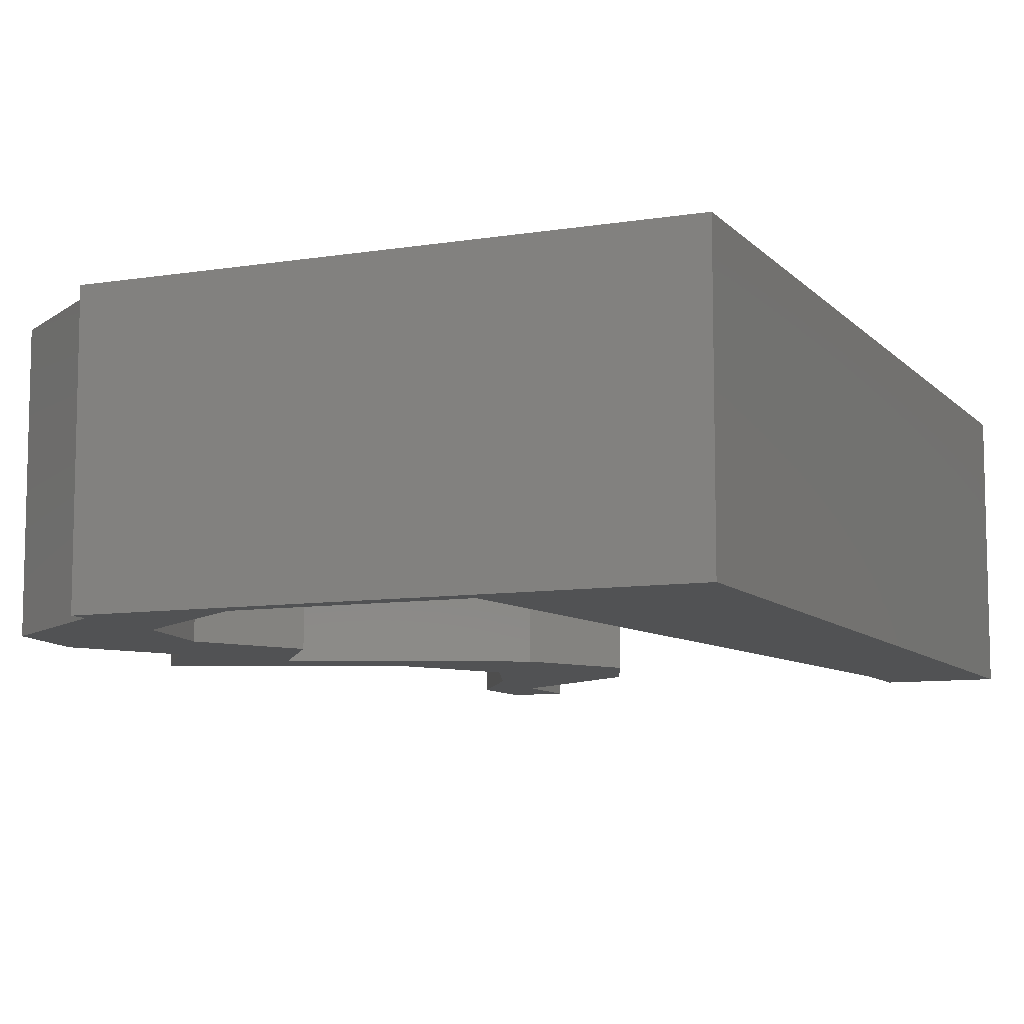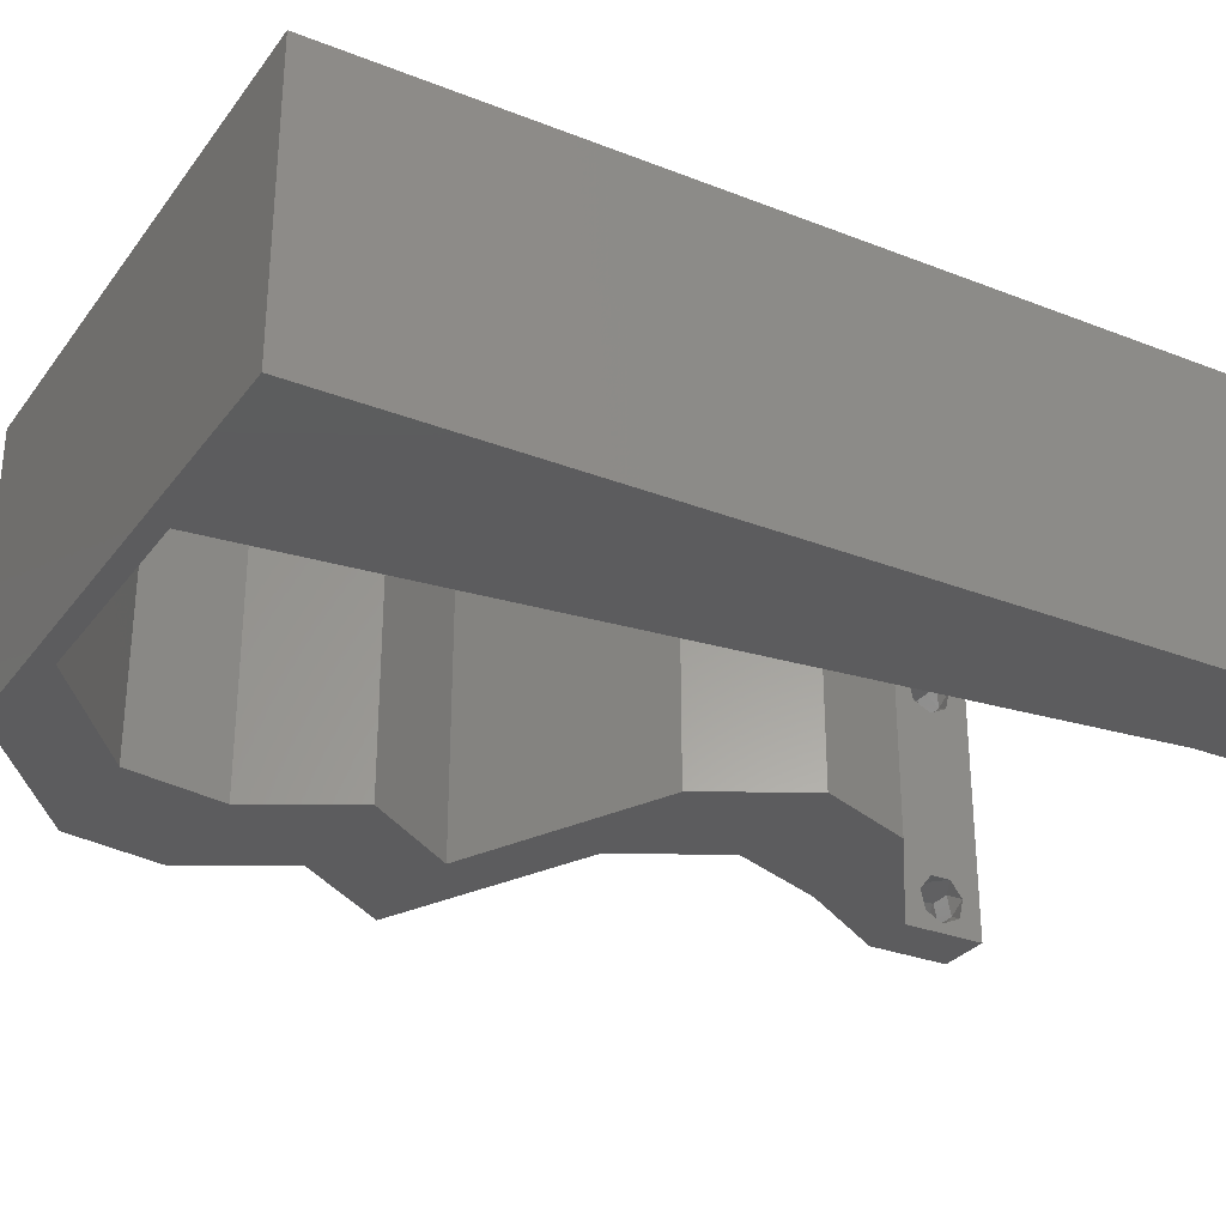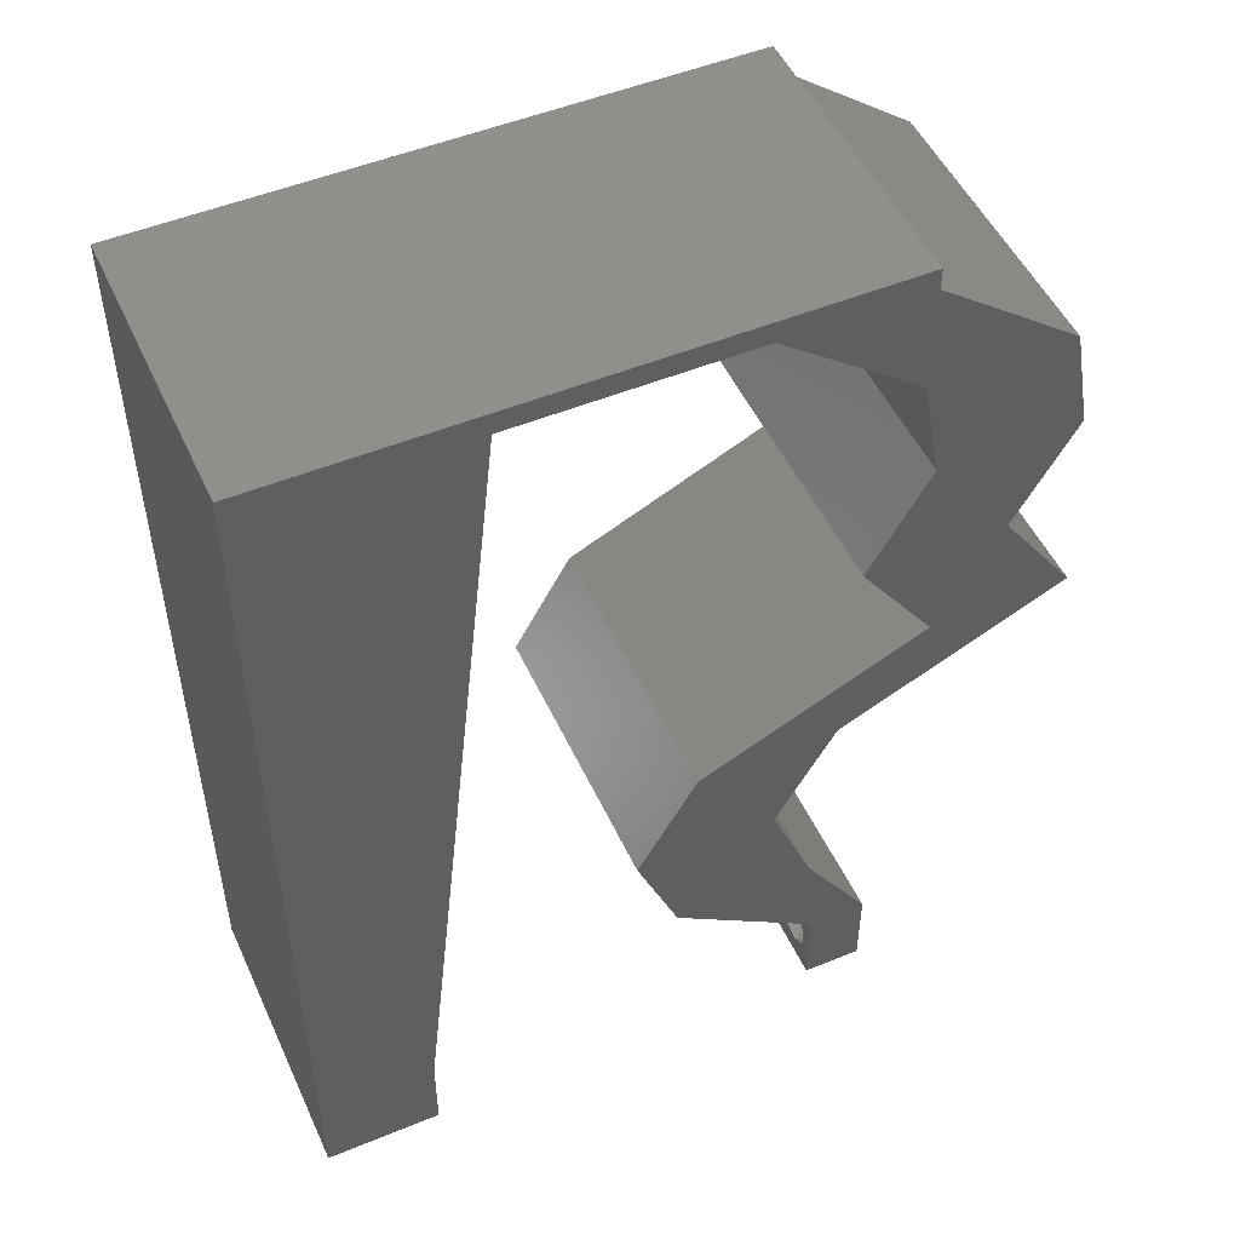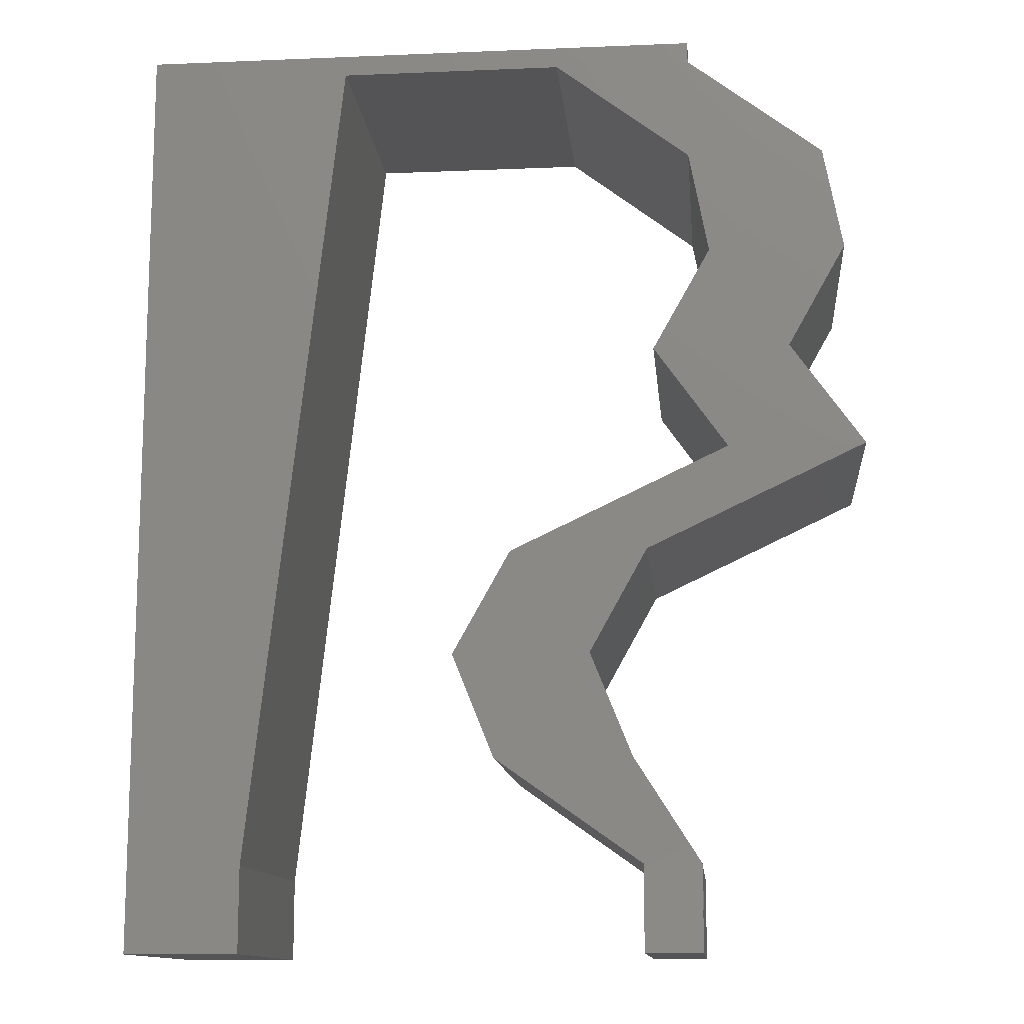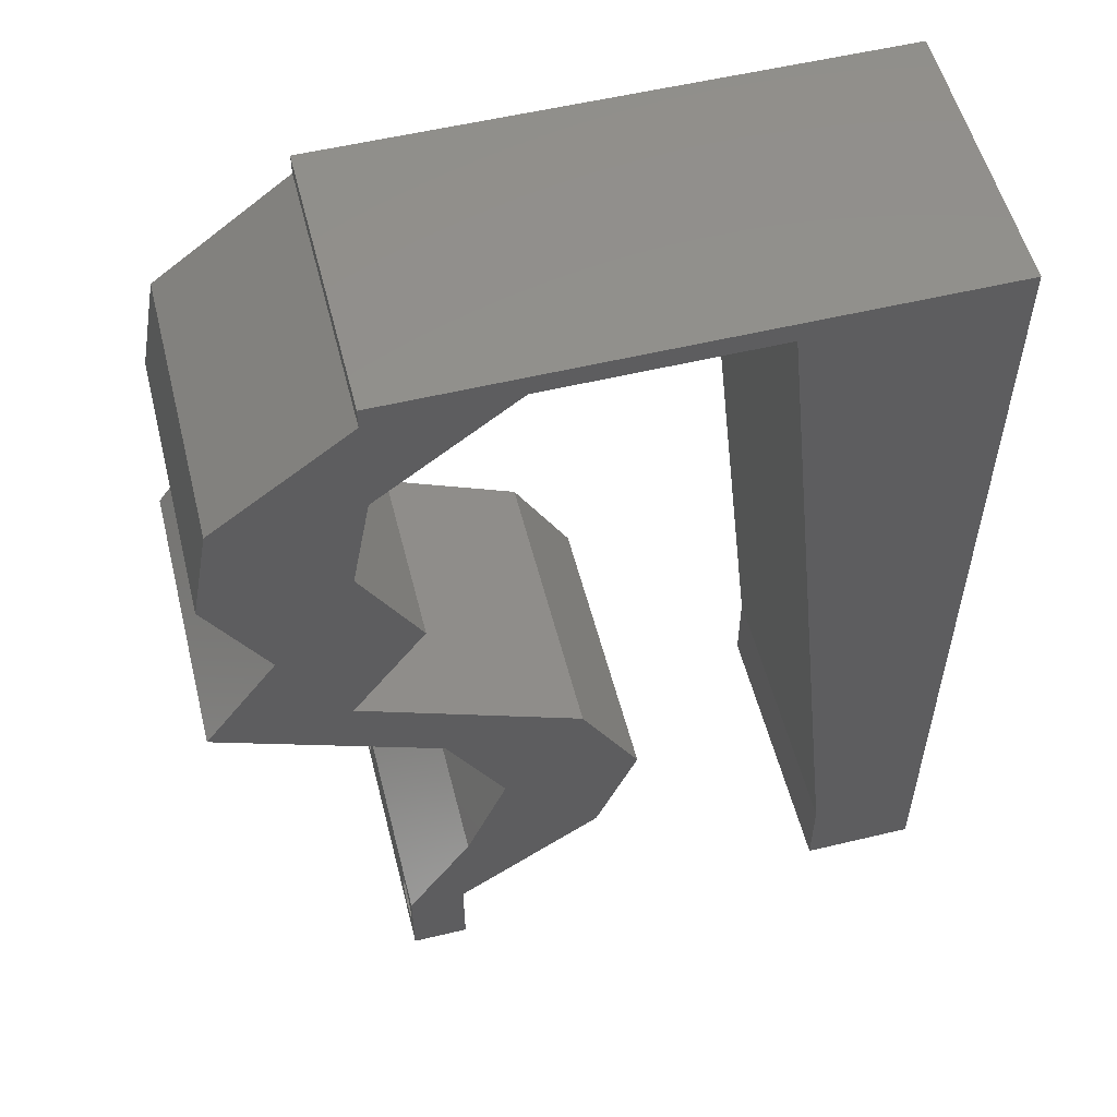
<metadata>
{"format":"stl","ext":"stl","renderer":"f3d","projection":"perspective","resolution":1024,"background":"white","views":[{"elev":-8.8,"azim":-156.5,"up":"+Z"},{"elev":-29.9,"azim":-119.8,"up":"+Z"},{"elev":50.6,"azim":-24.2,"up":"+Y"},{"elev":-12.6,"azim":5.5,"up":"+Y"},{"elev":55.1,"azim":165.8,"up":"+Y"}]}
</metadata>
<code>
# stl→obj: 256 verts, 516 faces
v 0.04 -0.002262 0.003932
v 0.04 0 0.01
v 0.04 -0.006 0.01
v 0.04 -0.003 0.0159
v 0.04 -0.004657 0.002778
v 0.04 -0.006 0
v 0.04 -0.004329 0.00134
v 0.04 -0.001671 0.00134
v 0.04 0 0
v 0.04 -0.001343 0.002778
v 0.04 -0.003 0.0007
v 0.04 -0.002262 0.01913
v 0.04 -0.001343 0.01798
v 0.04 0 0.02
v 0.04 -0.004657 0.01798
v 0.04 -0.003738 0.01913
v 0.04 -0.006 0.02
v 0.04 -0.001671 0.01654
v 0.04 -0.004329 0.01654
v 0.04 -0.003738 0.003932
v 0.036 0 0.01
v 0.036 -0.002262 0.003932
v 0.036 -0.006 0.01
v 0.036 -0.003 0.0159
v 0.036 -0.004329 0.00134
v 0.036 -0.006 0
v 0.036 -0.004657 0.002778
v 0.036 -0.001343 0.002778
v 0.036 0 0
v 0.036 -0.001671 0.00134
v 0.036 -0.003 0.0007
v 0.036 0 0.02
v 0.036 -0.001343 0.01798
v 0.036 -0.002262 0.01913
v 0.036 -0.003738 0.01913
v 0.036 -0.004657 0.01798
v 0.036 -0.006 0.02
v 0.036 -0.004329 0.01654
v 0.036 -0.001671 0.01654
v 0.036 -0.003738 0.003932
v 0.03243 0.01463 0.02
v 0.02274 0.01463 0.02
v 0.03053 0.008676 0.02
v 0.008 0 0.02
v 0 0 0.02
v 0.004 -0.003 0.02
v 0 -0.006 0.02
v 0.008 -0.006 0.02
v 0.03168 0.01985 0.02
v 0.03084 0.003657 0.02
v 0.0353 0.002978 0.02
v 0.03652 0.02194 0.02
v 0.04236 0.02925 0.02
v 0.04686 0.03657 0.02
v 0.04192 0.03657 0.02
v 0.02683 0.02194 0.02
v 0.0413 0.04388 0.02
v 0.04614 0.04675 0.02
v 0.004232 0.005947 0.02
v 0.0346 0.0256 0.02
v 0.05098 0.04388 0.02
v 0.0496 0.05119 0.02
v 0.03992 0.05119 0.02
v 0.01 0.06 0.02
v 0 0.06 0.02
v 0.004841 0.05571 0.02
v 0 0.024 0.02
v 0 0.012 0.02
v 0.004847 0.018 0.02
v 0.03717 0.03657 0.02
v 0.04428 0.0256 0.02
v 0.03944 0.0256 0.02
v 0.009298 0.0117 0.02
v 0.0106 0.0234 0.02
v 0.03537 0.007313 0.02
v 0.008752 0.05222 0.02
v 0 0.048 0.02
v 0.006405 0.04163 0.02
v 0.01319 0.0468 0.02
v 0.01449 0.0585 0.02
v 0.038 -0.003 0.02
v 0 0.036 0.02
v 0.005646 0.02987 0.02
v 0.01189 0.0351 0.02
v 0.02569 0.007313 0.02
v 0.02 0.06 0.02
v 0.0224 0.0585 0.02
v 0.03 0.06 0.02
v 0.03032 0.0585 0.02
v 0.04 0.0585 0.02
v 0.04 0.06 0.02
v 0.05204 0.02925 0.02
v 0 -0.006 0.01
v 0 -0.003 0.015
v 0 0 0.01
v 0 -0.006 0
v 0 -0.003 0.005
v 0 0 0
v 0.004 -0.006 0.015
v 0.008 -0.006 0.01
v 0.004 -0.006 0.005
v 0.008 -0.006 0
v 0 0.048 0
v 0 0.051 0.0114
v 0 0.06 0
v 0 0.009 0.0114
v 0 0.06 0.01
v 0 0.036 0
v 0 0.03 0.01008
v 0 0.0415 0.01023
v 0 0.024 0
v 0 0.0185 0.01023
v 0 0.012 0
v 0 0.005337 0.005128
v 0.03243 0.01463 0
v 0.03053 0.008676 0
v 0.02274 0.01463 0
v 0.008 0 0
v 0.004 -0.003 0
v 0.03168 0.01985 0
v 0.03084 0.003657 0
v 0.0353 0.002978 0
v 0.03652 0.02194 0
v 0.04236 0.02925 0
v 0.04192 0.03657 0
v 0.04686 0.03657 0
v 0.02683 0.02194 0
v 0.0413 0.04388 0
v 0.04614 0.04675 0
v 0.004232 0.005947 0
v 0.0346 0.0256 0
v 0.05098 0.04388 0
v 0.0496 0.05119 0
v 0.03992 0.05119 0
v 0.01 0.06 0
v 0.004841 0.05571 0
v 0.004847 0.018 0
v 0.03717 0.03657 0
v 0.04428 0.0256 0
v 0.03944 0.0256 0
v 0.009298 0.0117 0
v 0.0106 0.0234 0
v 0.03537 0.007313 0
v 0.008752 0.05222 0
v 0.006405 0.04163 0
v 0.01319 0.0468 0
v 0.01449 0.0585 0
v 0.038 -0.003 0
v 0.005646 0.02987 0
v 0.01189 0.0351 0
v 0.02569 0.007313 0
v 0.02 0.06 0
v 0.0224 0.0585 0
v 0.03 0.06 0
v 0.03032 0.0585 0
v 0.04 0.06 0
v 0.04 0.0585 0
v 0.05204 0.02925 0
v 0.008 0 0.01
v 0.008 -0.003 0.015
v 0.008 -0.003 0.005
v 0.015 0.06 0.01134
v 0.025 0.06 0.008977
v 0.006575 0.06 0.007337
v 0.03344 0.06 0.01273
v 0.04 0.06 0.01
v 0.03407 0.06 0.005945
v 0.005798 0.06 0.01422
v 0.04 0.0585 0.01
v 0.0448 0.05485 0.00602
v 0.0448 0.05485 0.01408
v 0.0496 0.05119 0.01
v 0.05029 0.04754 0.015
v 0.05098 0.04388 0.01
v 0.05029 0.04754 0.005
v 0.04892 0.04022 0.015
v 0.04686 0.03657 0.01
v 0.04892 0.04022 0.005
v 0.04945 0.03291 0.015
v 0.05204 0.02925 0.01
v 0.04945 0.03291 0.005
v 0.04338 0.02517 0.007829
v 0.03652 0.02194 0.01
v 0.04669 0.02673 0.01405
v 0.04149 0.02428 0.0143
v 0.03447 0.01828 0.015
v 0.03243 0.01463 0.01
v 0.03447 0.01828 0.005
v 0.0339 0.01097 0.015
v 0.03537 0.007313 0.01
v 0.0339 0.01097 0.005
v 0.03768 0.003657 0.015
v 0.03768 0.003657 0.005
v 0.02569 0.007313 0.01
v 0.02421 0.01097 0.015
v 0.02274 0.01463 0.01
v 0.02421 0.01097 0.005
v 0.02479 0.01828 0.015
v 0.02683 0.02194 0.01
v 0.02479 0.01828 0.005
v 0.0355 0.02602 0.007829
v 0.04236 0.02925 0.01
v 0.03218 0.02446 0.01405
v 0.03739 0.02691 0.0143
v 0.03977 0.03291 0.015
v 0.03717 0.03657 0.01
v 0.03977 0.03291 0.005
v 0.03924 0.04022 0.015
v 0.0413 0.04388 0.01
v 0.03924 0.04022 0.005
v 0.03992 0.05119 0.01
v 0.04061 0.04754 0.015
v 0.04061 0.04754 0.005
v 0.03512 0.05485 0.00602
v 0.03512 0.05485 0.01408
v 0.03032 0.0585 0.01
v 0.02219 0.0585 0.007967
v 0.01449 0.0585 0.01
v 0.0197 0.0585 0.01438
v 0.02499 0.0585 0.01447
v 0.008973 0.008776 0.01154
v 0.01352 0.04973 0.01154
v 0.01 0.01804 0.01026
v 0.01124 0.02925 0.01
v 0.01249 0.04047 0.01026
v 0.01389 0.05312 0.005
v 0.0385 -0.002262 0.01607
v 0.0375 -0.003738 0.01607
v 0.03712 -0.002262 0.01607
v 0.03888 -0.003738 0.01607
v 0.03873 -0.001671 0.01866
v 0.03727 -0.001343 0.01722
v 0.03875 -0.001343 0.01722
v 0.03727 -0.003 0.0193
v 0.03875 -0.003 0.0193
v 0.03725 -0.001671 0.01866
v 0.03802 -0.004336 0.01865
v 0.03915 -0.004329 0.01866
v 0.03873 -0.004657 0.01722
v 0.03725 -0.004657 0.01722
v 0.03686 -0.004326 0.01866
v 0.03727 -0.002262 0.0008684
v 0.03873 -0.003738 0.0008684
v 0.03726 -0.003758 0.0008785
v 0.03874 -0.002242 0.0008785
v 0.03727 -0.004657 0.002022
v 0.03873 -0.004329 0.00346
v 0.03875 -0.004657 0.002022
v 0.03727 -0.003 0.0041
v 0.03875 -0.003 0.0041
v 0.03725 -0.004329 0.00346
v 0.03873 -0.001343 0.002022
v 0.03725 -0.001343 0.002022
v 0.03798 -0.001664 0.003451
v 0.03913 -0.001674 0.003464
v 0.03684 -0.001671 0.00346
f 1 2 3
f 2 4 3
f 5 6 7
f 8 9 10
f 11 9 8
f 7 6 11
f 12 13 14
f 15 16 17
f 17 12 14
f 16 12 17
f 6 9 11
f 14 18 2
f 13 18 14
f 3 19 17
f 19 15 17
f 9 2 10
f 3 6 5
f 2 18 4
f 4 19 3
f 10 2 1
f 20 3 5
f 1 3 20
f 21 22 23
f 23 24 21
f 25 26 27
f 28 29 30
f 30 29 31
f 31 26 25
f 32 33 34
f 35 36 37
f 34 37 32
f 37 36 38
f 35 37 34
f 29 26 31
f 37 38 23
f 39 32 21
f 39 33 32
f 26 23 27
f 21 29 28
f 23 38 24
f 21 24 39
f 27 23 40
f 23 22 40
f 28 22 21
f 41 42 43
f 44 45 46
f 47 48 46
f 42 41 49
f 50 32 51
f 41 52 49
f 53 54 55
f 56 42 49
f 57 54 58
f 45 44 59
f 60 56 49
f 54 61 58
f 62 63 58
f 64 65 66
f 54 57 55
f 52 60 49
f 67 68 69
f 57 70 55
f 71 53 72
f 60 52 72
f 73 74 69
f 75 41 43
f 76 77 78
f 65 77 66
f 79 76 78
f 77 76 66
f 80 64 76
f 63 57 58
f 73 68 59
f 37 17 81
f 82 67 83
f 75 50 51
f 74 84 83
f 85 50 43
f 48 44 46
f 45 47 46
f 14 32 81
f 50 75 43
f 74 67 69
f 68 73 69
f 83 84 78
f 82 83 78
f 77 82 78
f 61 62 58
f 84 79 78
f 67 74 83
f 76 64 66
f 68 45 59
f 52 71 72
f 17 14 81
f 32 37 81
f 70 53 55
f 53 60 72
f 80 86 64
f 86 80 87
f 79 80 76
f 44 73 59
f 88 86 87
f 89 90 91
f 88 89 91
f 90 63 62
f 89 63 90
f 92 54 53
f 71 92 53
f 14 75 51
f 32 14 51
f 42 85 43
f 89 88 87
f 93 94 95
f 45 94 47
f 96 97 98
f 95 97 93
f 47 94 93
f 95 94 45
f 93 97 96
f 98 97 95
f 48 99 100
f 93 99 47
f 96 101 93
f 100 101 102
f 47 99 48
f 100 99 93
f 102 101 96
f 93 101 100
f 103 104 105
f 45 106 95
f 107 104 65
f 68 106 45
f 65 104 77
f 108 109 110
f 111 109 108
f 82 109 67
f 110 109 82
f 67 112 68
f 113 112 111
f 112 109 111
f 67 109 112
f 77 110 82
f 108 110 103
f 98 114 113
f 113 106 112
f 110 104 103
f 113 114 106
f 112 106 68
f 77 104 110
f 95 114 98
f 106 114 95
f 105 104 107
f 115 116 117
f 118 119 98
f 96 119 102
f 117 120 115
f 121 122 29
f 115 120 123
f 124 125 126
f 127 120 117
f 128 129 126
f 98 130 118
f 131 120 127
f 126 129 132
f 133 129 134
f 135 136 105
f 126 125 128
f 123 120 131
f 111 137 113
f 128 125 138
f 139 140 124
f 131 140 123
f 141 137 142
f 143 116 115
f 144 145 103
f 105 136 103
f 146 145 144
f 103 136 144
f 147 144 135
f 134 129 128
f 141 130 113
f 26 148 6
f 108 149 111
f 143 122 121
f 142 149 150
f 151 116 121
f 102 119 118
f 98 119 96
f 9 148 29
f 121 116 143
f 142 137 111
f 113 137 141
f 149 145 150
f 108 145 149
f 103 145 108
f 132 129 133
f 150 145 146
f 111 149 142
f 144 136 135
f 113 130 98
f 123 140 139
f 6 148 9
f 29 148 26
f 138 125 124
f 124 140 131
f 135 152 147
f 152 153 147
f 146 144 147
f 118 130 141
f 154 153 152
f 155 156 157
f 154 156 155
f 134 157 133
f 155 157 134
f 158 124 126
f 139 124 158
f 9 122 143
f 29 122 9
f 117 116 151
f 155 153 154
f 159 160 100
f 48 160 44
f 118 161 102
f 100 161 159
f 44 160 159
f 100 160 48
f 102 161 100
f 159 161 118
f 135 162 152
f 88 163 86
f 162 163 152
f 86 163 162
f 135 164 162
f 88 165 163
f 152 163 154
f 86 162 64
f 105 164 135
f 107 164 105
f 91 165 88
f 166 165 91
f 163 167 154
f 162 168 64
f 165 167 163
f 164 168 162
f 154 167 156
f 156 167 166
f 65 168 107
f 64 168 65
f 107 168 164
f 166 167 165
f 166 91 90
f 90 169 166
f 157 156 166
f 166 169 157
f 157 170 133
f 62 171 90
f 90 171 169
f 169 171 170
f 170 171 172
f 172 171 62
f 169 170 157
f 133 170 172
f 62 173 172
f 174 173 61
f 172 175 133
f 132 175 174
f 61 173 62
f 172 173 174
f 174 175 172
f 133 175 132
f 61 176 174
f 177 176 54
f 174 178 132
f 126 178 177
f 54 176 61
f 174 176 177
f 132 178 126
f 177 178 174
f 54 179 177
f 180 179 92
f 158 181 180
f 177 181 126
f 126 181 158
f 177 179 180
f 92 179 54
f 180 181 177
f 180 182 158
f 139 182 123
f 123 182 183
f 92 184 180
f 183 185 52
f 71 184 92
f 180 184 182
f 52 185 71
f 182 184 185
f 183 182 185
f 185 184 71
f 158 182 139
f 52 186 183
f 187 186 41
f 183 188 123
f 115 188 187
f 41 186 52
f 183 186 187
f 123 188 115
f 187 188 183
f 41 189 187
f 190 189 75
f 187 191 115
f 143 191 190
f 75 189 41
f 187 189 190
f 115 191 143
f 190 191 187
f 75 192 190
f 2 192 14
f 9 193 2
f 190 193 143
f 190 192 2
f 2 193 190
f 143 193 9
f 14 192 75
f 3 17 37
f 37 23 3
f 26 6 3
f 3 23 26
f 50 194 21
f 21 194 121
f 21 32 50
f 85 194 50
f 121 29 21
f 121 194 151
f 85 195 194
f 196 195 42
f 117 197 196
f 194 197 151
f 194 195 196
f 42 195 85
f 151 197 117
f 196 197 194
f 42 198 196
f 199 198 56
f 196 200 117
f 127 200 199
f 56 198 42
f 196 198 199
f 117 200 127
f 199 200 196
f 199 201 127
f 131 201 124
f 124 201 202
f 56 203 199
f 202 204 53
f 60 203 56
f 199 203 201
f 53 204 60
f 201 203 204
f 202 201 204
f 204 203 60
f 127 201 131
f 53 205 202
f 206 205 70
f 202 207 124
f 138 207 206
f 70 205 53
f 202 205 206
f 206 207 202
f 124 207 138
f 70 208 206
f 209 208 57
f 206 210 138
f 128 210 209
f 57 208 70
f 206 208 209
f 138 210 128
f 209 210 206
f 211 212 63
f 57 212 209
f 134 213 211
f 209 213 128
f 63 212 57
f 209 212 211
f 128 213 134
f 211 213 209
f 134 214 155
f 89 215 63
f 63 215 211
f 216 215 89
f 211 215 214
f 214 215 216
f 155 214 216
f 211 214 134
f 155 217 153
f 153 217 147
f 216 217 155
f 147 217 218
f 218 219 80
f 89 220 216
f 87 220 89
f 80 219 87
f 218 217 219
f 217 220 219
f 216 220 217
f 219 220 87
f 141 221 118
f 80 222 218
f 159 221 44
f 79 222 80
f 44 221 73
f 223 224 74
f 73 223 74
f 142 223 141
f 142 224 223
f 224 225 84
f 84 225 79
f 146 225 150
f 150 225 224
f 74 224 84
f 150 224 142
f 223 221 141
f 146 222 225
f 147 226 146
f 146 226 222
f 225 222 79
f 73 221 223
f 218 226 147
f 222 226 218
f 118 221 159
f 24 4 227
f 4 24 228
f 24 227 229
f 4 228 230
f 231 232 233
f 234 231 235
f 232 231 236
f 231 234 236
f 237 234 235
f 237 235 238
f 232 227 233
f 239 228 240
f 234 237 241
f 227 232 229
f 228 239 230
f 239 240 237
f 13 12 231
f 35 34 234
f 15 19 239
f 33 39 232
f 13 231 233
f 231 12 235
f 234 34 236
f 33 232 236
f 38 36 240
f 18 13 233
f 12 16 235
f 34 33 236
f 228 38 240
f 227 18 233
f 239 237 238
f 237 240 241
f 15 239 238
f 35 234 241
f 240 36 241
f 232 39 229
f 239 19 230
f 235 16 238
f 24 38 228
f 4 18 227
f 39 24 229
f 19 4 230
f 36 35 241
f 16 15 238
f 31 11 242
f 11 31 243
f 243 31 244
f 242 11 245
f 246 247 248
f 247 249 250
f 249 247 251
f 247 246 251
f 242 252 253
f 243 246 248
f 249 254 250
f 252 242 245
f 246 243 244
f 250 254 255
f 254 249 256
f 253 252 254
f 20 5 247
f 8 10 252
f 40 22 249
f 25 27 246
f 20 247 250
f 247 5 248
f 40 249 251
f 246 27 251
f 28 30 253
f 5 7 248
f 1 20 250
f 27 40 251
f 7 11 243
f 30 31 242
f 7 243 248
f 30 242 253
f 253 254 256
f 254 252 255
f 25 246 244
f 8 252 245
f 252 10 255
f 249 22 256
f 28 253 256
f 1 250 255
f 10 1 255
f 22 28 256
f 11 8 245
f 31 25 244

</code>
